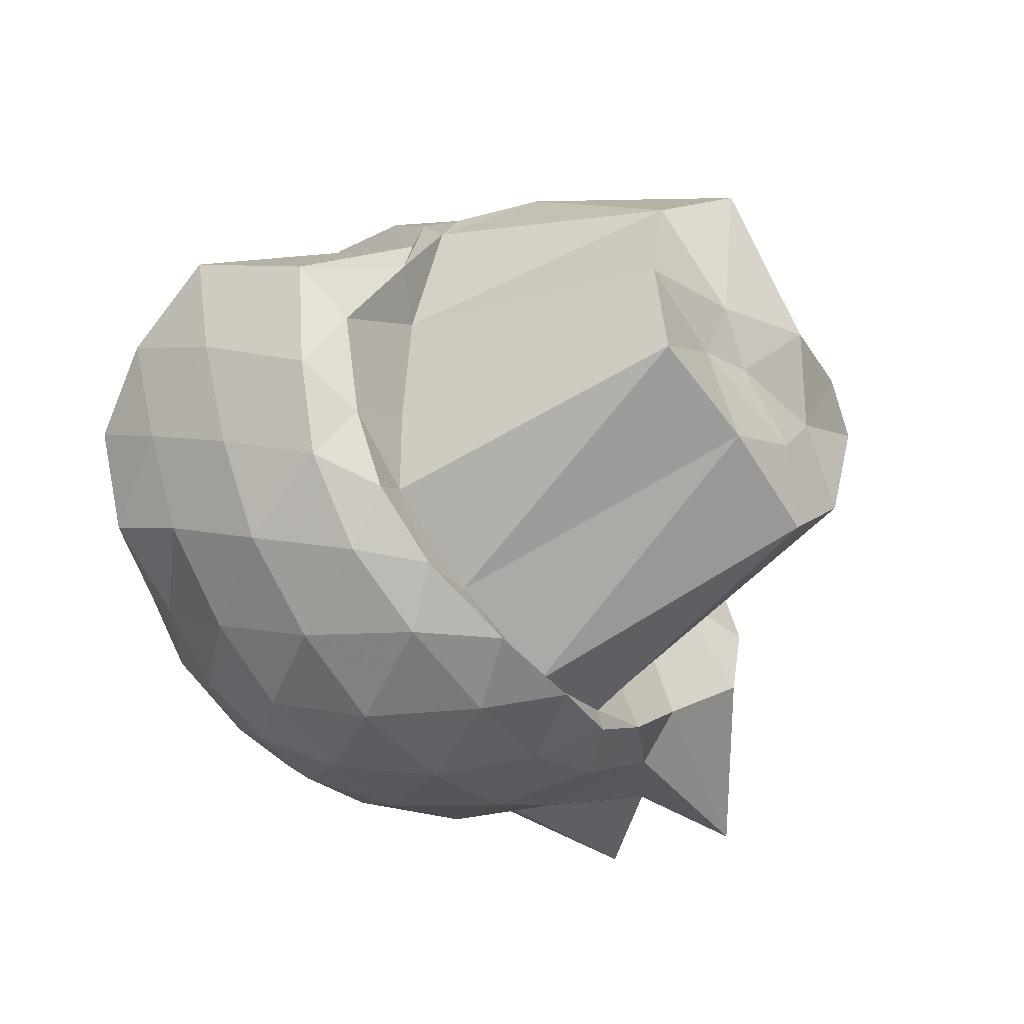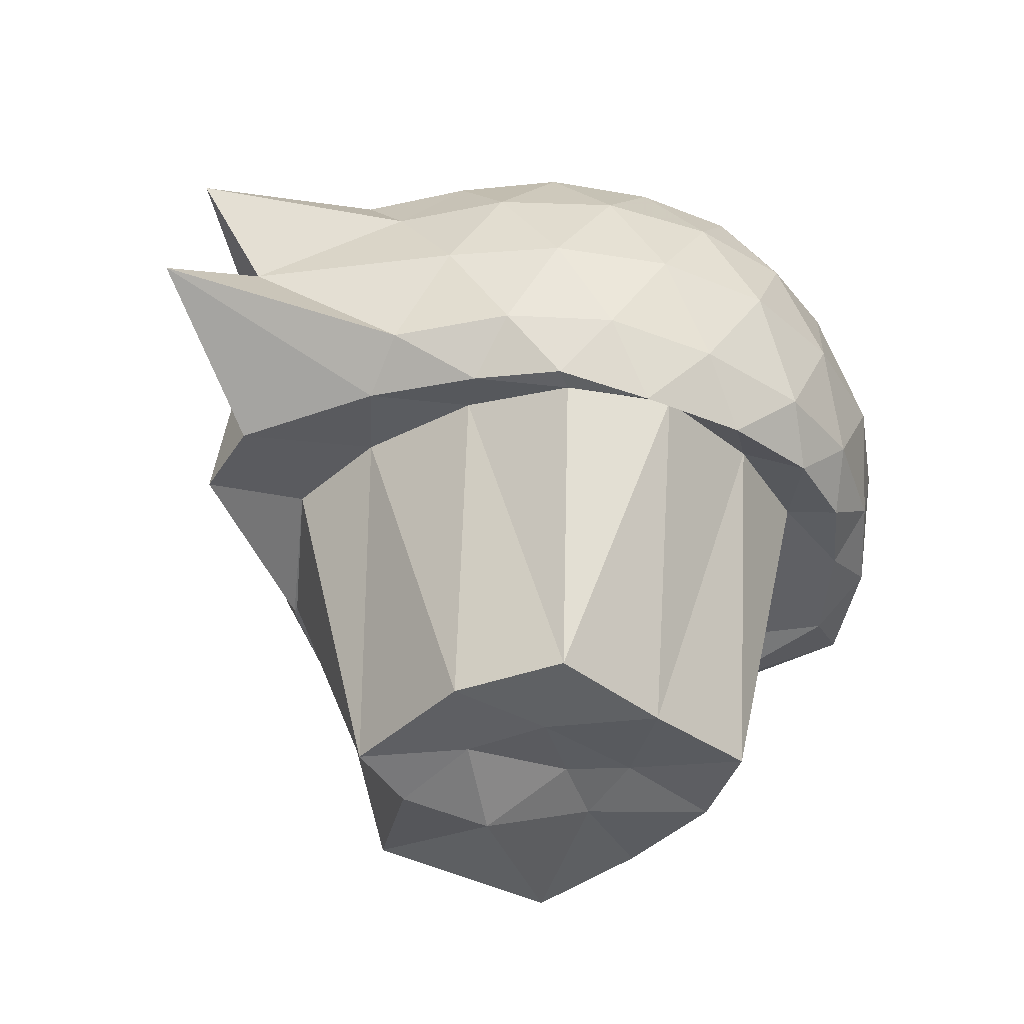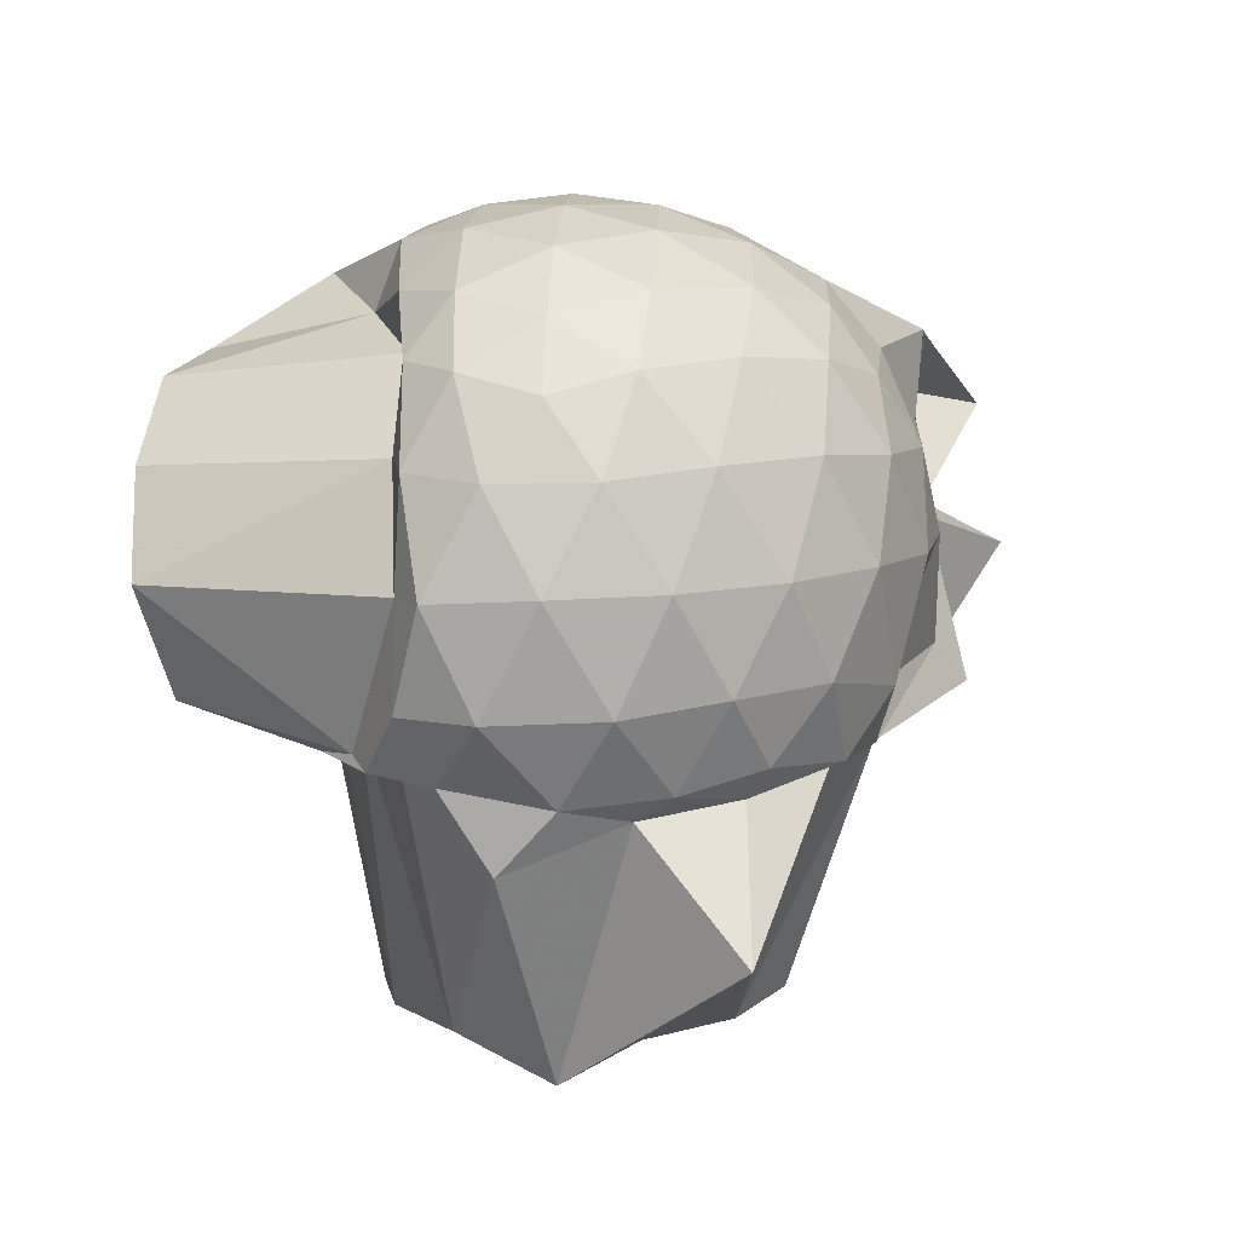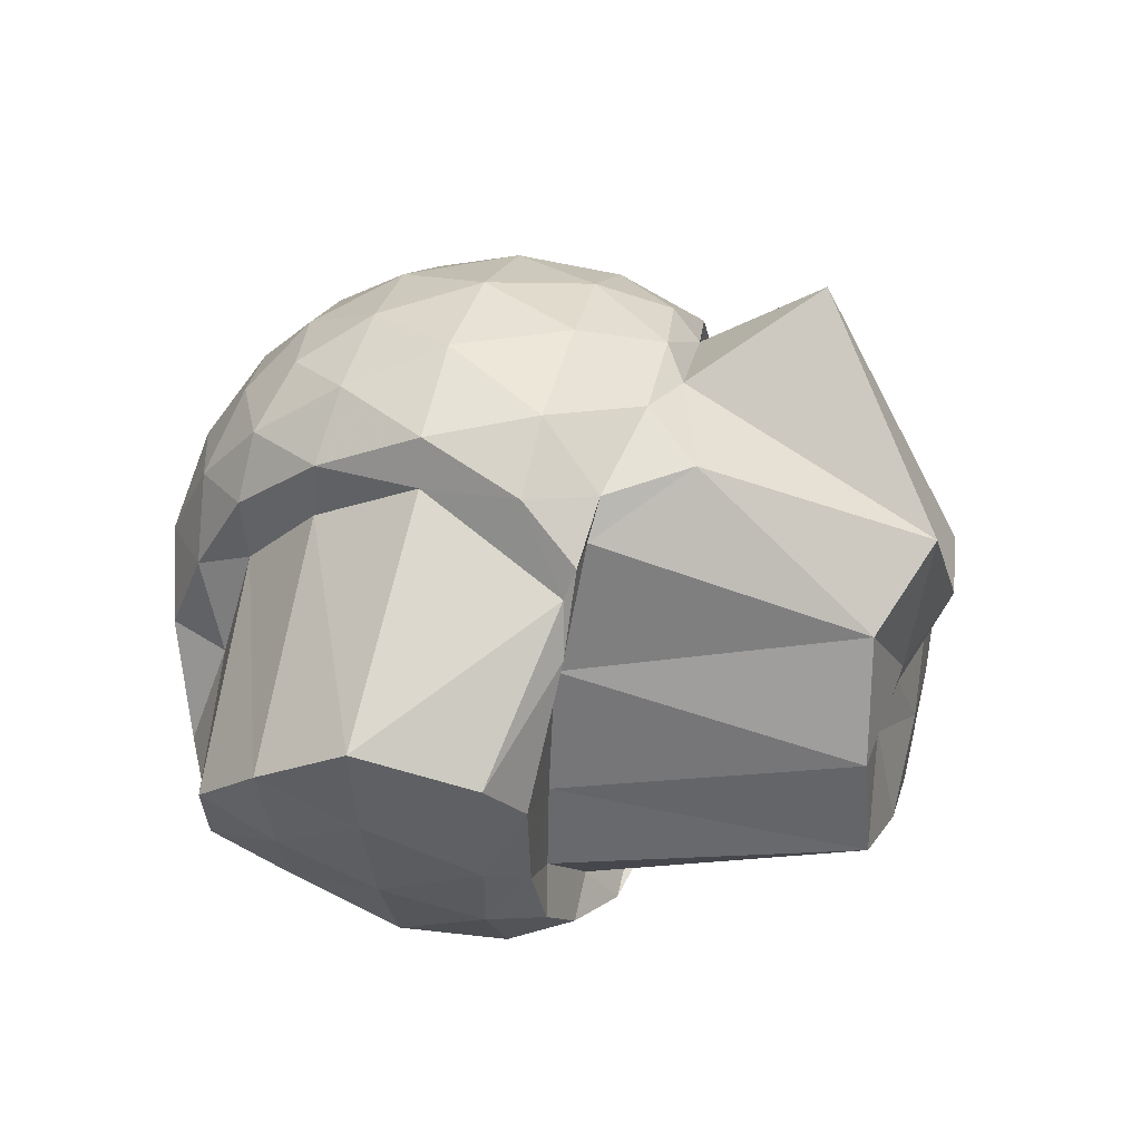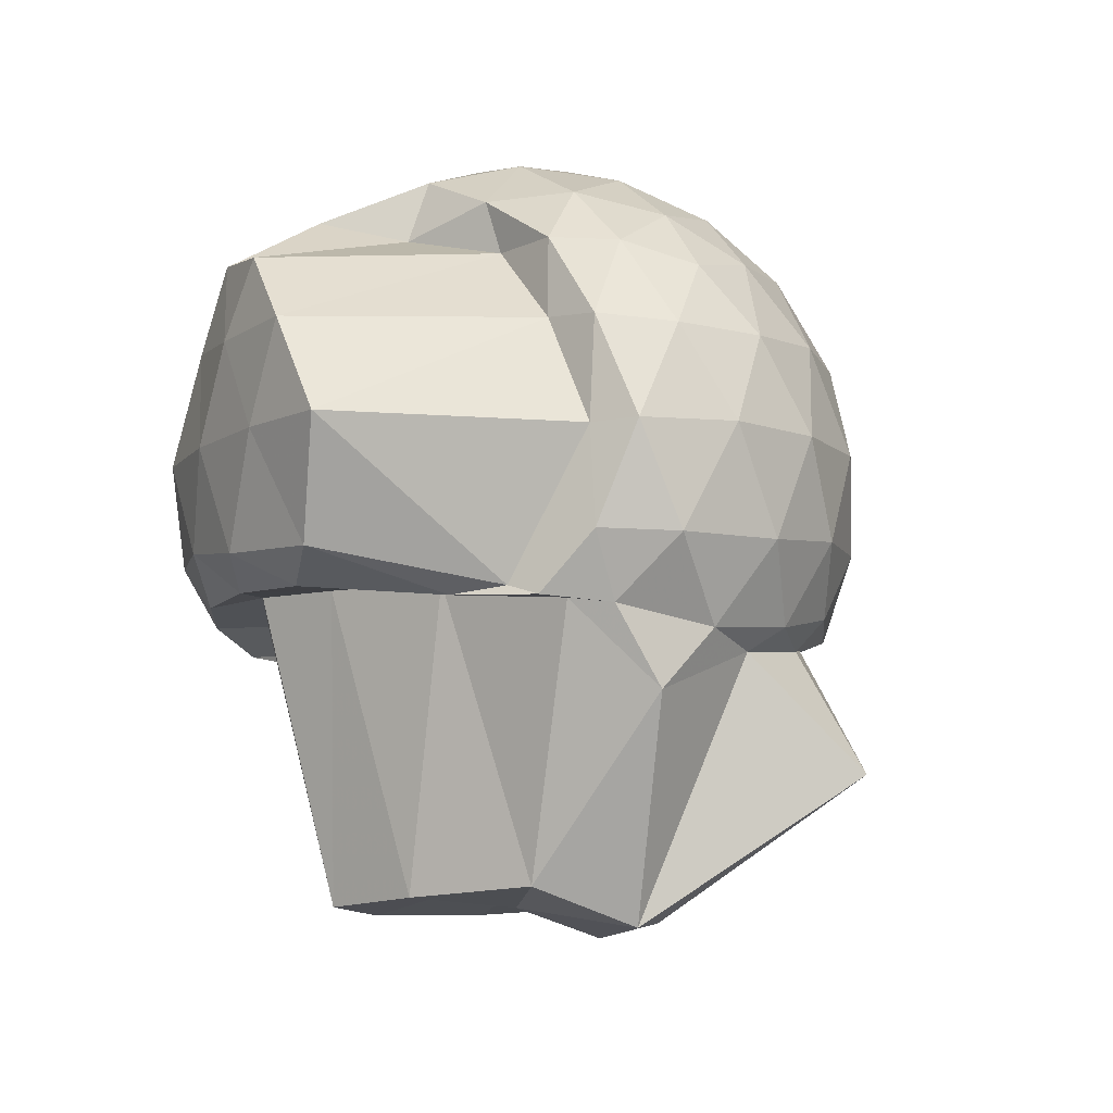
<metadata>
{"format":"obj","ext":"obj","renderer":"f3d","projection":"perspective","resolution":1024,"background":"white","views":[{"elev":-40.5,"azim":129.0,"up":"+Y"},{"elev":-40.6,"azim":-20.8,"up":"+Z"},{"elev":9.0,"azim":166.1,"up":"+Z"},{"elev":33.2,"azim":108.0,"up":"+Y"},{"elev":-10.2,"azim":127.7,"up":"+Z"}]}
</metadata>
<code>
v -2.373 -0.3359 0.2944
v -2.35 -0.3947 -1.879
v -1.295 -0.4335 -0.1765
v -1.877 -0.03649 -0.099
v -1.826 0.1725 -0.1028
v -1.918 0.3503 -0.1209
v -2.108 0.4792 -0.1723
v -2.347 0.474 -0.1156
v -2.626 0.4023 -0.09177
v -2.891 0.2676 -0.1129
v -3.078 0.1045 -0.1662
v -3.162 -0.1188 -0.1105
v -3.442 -0.5674 -0.09106
v -3.455 -0.5759 -0.1084
v -3.174 -0.8149 -0.1639
v -2.909 -0.9563 -0.1143
v -2.639 -1.08 -0.09513
v -2.35 -1.146 -0.1212
v -2.087 -1.163 -0.1756
v -1.889 -1.034 -0.1213
v -1.713 -0.8402 -0.0985
v -1.446 -0.6864 -0.1229
v -1.204 -0.2556 -0.3908
v -1.793 0.197 -0.3423
v -1.782 0.3633 -0.3589
v -1.947 0.5217 -0.375
v -2.224 0.6025 -0.3685
v -2.515 0.5803 -0.3403
v -2.82 0.4594 -0.3334
v -3.056 0.2806 -0.3547
v -3.232 0.02572 -0.3636
v -3.322 -0.2864 -0.32
v -3.51 -0.8208 -0.2896
v -3.722 -0.8633 -0.3295
v -3.115 -0.9669 -0.3518
v -2.842 -1.14 -0.3339
v -2.521 -1.254 -0.3407
v -2.214 -1.279 -0.3694
v -1.924 -1.203 -0.3754
v -1.694 -1.036 -0.356
v -1.466 -0.8002 -0.358
v -1.309 -0.5526 -0.3916
v -1.173 -0.09376 -0.6746
v -1.766 0.3589 -0.6633
v -1.799 0.4973 -0.6614
v -2.069 0.6298 -0.6422
v -2.382 0.6647 -0.634
v -2.697 0.5979 -0.6258
v -2.977 0.4305 -0.6185
v -3.196 0.1787 -0.6248
v -3.327 -0.09114 -0.6091
v -3.522 -0.8143 -0.5665
v -3.451 -0.5778 -0.5849
v -3.519 -0.8141 -0.6028
v -3.001 -1.116 -0.6119
v -2.709 -1.271 -0.6237
v -2.382 -1.335 -0.634
v -2.051 -1.304 -0.6436
v -1.766 -1.171 -0.6503
v -1.517 -0.9605 -0.6553
v -1.36 -0.6918 -0.6619
v -1.246 -0.3881 -0.6666
v -1.691 0.1395 -1.089
v -1.754 0.3863 -0.9523
v -1.93 0.5441 -0.9533
v -2.248 0.634 -0.9395
v -2.545 0.6238 -0.9031
v -2.833 0.5124 -0.8916
v -3.079 0.2728 -0.9497
v -3.116 0.02963 -0.9969
v -3.392 -0.2881 -0.9414
v -3.467 -0.5686 -0.6255
v -3.816 -0.8891 -0.7494
v -3.13 -1.001 -0.8935
v -2.842 -1.19 -0.8849
v -2.548 -1.295 -0.8978
v -2.238 -1.303 -0.937
v -1.912 -1.215 -0.9468
v -1.663 -1.052 -0.9265
v -1.469 -0.8169 -0.9319
v -1.351 -0.5563 -0.9757
v -1.289 -0.2225 -0.9994
v -1.711 0.2306 -1.12
v -1.859 0.3707 -1.136
v -2.137 0.5001 -1.182
v -2.422 0.542 -1.153
v -2.673 0.5142 -1.098
v -2.92 0.355 -1.123
v -3.081 0.1203 -1.129
v -3.096 0.09488 -1.125
v -3.507 -0.339 -1.062
v -3.465 -0.5782 -1.049
v -3.147 -0.8388 -1.005
v -2.893 -1.057 -1.042
v -2.677 -1.193 -1.061
v -2.417 -1.235 -1.122
v -2.113 -1.204 -1.122
v -1.827 -1.076 -1.078
v -1.628 -0.9044 -1.058
v -1.52 -0.6809 -1.051
v -1.429 -0.3804 -1.073
v -1.634 -0.01298 -1.108
v -1.843 -0.3537 -0.01371
v -1.86 -0.07888 0.0556
v -1.96 0.1585 0.06442
v -2.152 0.3374 0.009272
v -2.423 0.2939 0.06889
v -2.72 0.184 0.06803
v -2.968 0.0389 0.01163
v -3.034 -0.2137 0.06769
v -3.046 -0.4996 0.06411
v -2.981 -0.7431 0.006927
v -2.735 -0.8684 0.05955
v -2.43 -0.9682 0.06435
v -2.157 -1.005 0.00714
v -1.931 -0.8414 0.06638
v -1.778 -0.6429 0.08026
v -1.912 -0.3355 0.1774
v -2.031 -0.0905 0.2096
v -2.217 0.1283 0.1711
v -2.504 0.04697 0.2069
v -2.786 -0.07192 0.1694
v -2.809 -0.3479 0.2017
v -2.794 -0.6216 0.1641
v -2.513 -0.7253 0.2046
v -2.219 -0.8002 0.1689
v -2.032 -0.5792 0.2099
v -2.133 -0.3341 0.2672
v -2.298 -0.1142 0.2677
v -2.571 -0.2054 0.266
v -2.574 -0.4738 0.2639
v -2.298 -0.5572 0.268
v -1.795 0.2607 -1.121
v -1.994 0.4268 -1.359
v -2.335 0.4737 -1.224
v -2.632 0.4421 -1.189
v -2.93 0.2502 -1.109
v -3.094 0.07339 -1.127
v -3.199 -0.3024 -0.997
v -3.065 -0.5891 -0.9753
v -2.859 -0.9062 -1.007
v -2.635 -1.15 -1.074
v -2.335 -1.211 -1.087
v -2.014 -1.045 -1.052
v -1.751 -0.816 -1.02
v -1.738 -0.5348 -1.03
v -1.751 -0.1402 -1.044
v -1.967 0.006617 -1.868
v -2.203 0.1909 -1.977
v -2.574 0.7034 -1.559
v -2.783 -0.1565 -1.94
v -2.951 -0.2445 -1.885
v -2.799 -0.657 -1.888
v -2.559 -0.8932 -1.89
v -2.222 -0.7805 -1.919
v -1.897 -0.656 -1.909
v -1.872 -0.3493 -1.891
v -2.221 -0.2497 -1.91
v -2.523 -0.1785 -1.99
v -2.668 -0.4072 -1.895
v -2.505 -0.6163 -1.912
v -2.167 -0.4484 -1.864
f 3 23 4
f 4 23 24
f 4 24 5
f 5 24 25
f 5 25 6
f 6 25 26
f 6 26 7
f 7 26 27
f 7 27 8
f 8 27 28
f 8 28 9
f 9 28 29
f 9 29 10
f 10 29 30
f 10 30 11
f 11 30 31
f 11 31 12
f 12 31 32
f 12 32 13
f 13 32 33
f 13 33 14
f 14 33 34
f 14 34 15
f 15 34 35
f 15 35 16
f 16 35 36
f 16 36 17
f 17 36 37
f 17 37 18
f 18 37 38
f 18 38 19
f 19 38 39
f 19 39 20
f 20 39 40
f 20 40 21
f 21 40 41
f 21 41 22
f 22 41 42
f 22 42 3
f 3 42 23
f 23 43 24
f 24 43 44
f 24 44 25
f 25 44 45
f 25 45 26
f 26 45 46
f 26 46 27
f 27 46 47
f 27 47 28
f 28 47 48
f 28 48 29
f 29 48 49
f 29 49 30
f 30 49 50
f 30 50 31
f 31 50 51
f 31 51 32
f 32 51 52
f 32 52 33
f 33 52 53
f 33 53 34
f 34 53 54
f 34 54 35
f 35 54 55
f 35 55 36
f 36 55 56
f 36 56 37
f 37 56 57
f 37 57 38
f 38 57 58
f 38 58 39
f 39 58 59
f 39 59 40
f 40 59 60
f 40 60 41
f 41 60 61
f 41 61 42
f 42 61 62
f 42 62 23
f 23 62 43
f 43 63 44
f 44 63 64
f 44 64 45
f 45 64 65
f 45 65 46
f 46 65 66
f 46 66 47
f 47 66 67
f 47 67 48
f 48 67 68
f 48 68 49
f 49 68 69
f 49 69 50
f 50 69 70
f 50 70 51
f 51 70 71
f 51 71 52
f 52 71 72
f 52 72 53
f 53 72 73
f 53 73 54
f 54 73 74
f 54 74 55
f 55 74 75
f 55 75 56
f 56 75 76
f 56 76 57
f 57 76 77
f 57 77 58
f 58 77 78
f 58 78 59
f 59 78 79
f 59 79 60
f 60 79 80
f 60 80 61
f 61 80 81
f 61 81 62
f 62 81 82
f 62 82 43
f 43 82 63
f 63 83 64
f 64 83 84
f 64 84 65
f 65 84 85
f 65 85 66
f 66 85 86
f 66 86 67
f 67 86 87
f 67 87 68
f 68 87 88
f 68 88 69
f 69 88 89
f 69 89 70
f 70 89 90
f 70 90 71
f 71 90 91
f 71 91 72
f 72 91 92
f 72 92 73
f 73 92 93
f 73 93 74
f 74 93 94
f 74 94 75
f 75 94 95
f 75 95 76
f 76 95 96
f 76 96 77
f 77 96 97
f 77 97 78
f 78 97 98
f 78 98 79
f 79 98 99
f 79 99 80
f 80 99 100
f 80 100 81
f 81 100 101
f 81 101 82
f 82 101 102
f 82 102 63
f 63 102 83
f 103 104 118
f 104 119 118
f 104 105 119
f 105 120 119
f 105 106 120
f 106 107 120
f 107 121 120
f 107 108 121
f 108 122 121
f 108 109 122
f 109 110 122
f 110 123 122
f 110 111 123
f 111 124 123
f 111 112 124
f 112 113 124
f 113 125 124
f 113 114 125
f 114 126 125
f 114 115 126
f 115 116 126
f 116 127 126
f 116 117 127
f 117 118 127
f 117 103 118
f 118 119 128
f 119 129 128
f 119 120 129
f 120 121 129
f 121 130 129
f 121 122 130
f 122 123 130
f 123 131 130
f 123 124 131
f 124 125 131
f 125 132 131
f 125 126 132
f 126 127 132
f 127 128 132
f 127 118 128
f 133 148 134
f 134 148 149
f 134 149 135
f 135 149 150
f 135 150 136
f 136 150 137
f 137 150 151
f 137 151 138
f 138 151 152
f 138 152 139
f 139 152 140
f 140 152 153
f 140 153 141
f 141 153 154
f 141 154 142
f 142 154 143
f 143 154 155
f 143 155 144
f 144 155 156
f 144 156 145
f 145 156 146
f 146 156 157
f 146 157 147
f 147 157 148
f 147 148 133
f 148 158 149
f 149 158 159
f 149 159 150
f 150 159 151
f 151 159 160
f 151 160 152
f 152 160 153
f 153 160 161
f 153 161 154
f 154 161 155
f 155 161 162
f 155 162 156
f 156 162 157
f 157 162 158
f 157 158 148
f 3 4 103
f 103 4 104
f 4 5 104
f 104 5 105
f 5 6 105
f 105 6 106
f 6 7 106
f 7 8 106
f 106 8 107
f 8 9 107
f 107 9 108
f 9 10 108
f 108 10 109
f 10 11 109
f 11 12 109
f 109 12 110
f 12 13 110
f 110 13 111
f 13 14 111
f 111 14 112
f 14 15 112
f 15 16 112
f 112 16 113
f 16 17 113
f 113 17 114
f 17 18 114
f 114 18 115
f 18 19 115
f 19 20 115
f 115 20 116
f 20 21 116
f 116 21 117
f 21 22 117
f 117 22 103
f 22 3 103
f 83 133 84
f 84 133 134
f 84 134 85
f 85 134 135
f 85 135 86
f 86 135 136
f 86 136 87
f 87 136 88
f 88 136 137
f 88 137 89
f 89 137 138
f 89 138 90
f 90 138 139
f 90 139 91
f 91 139 92
f 92 139 140
f 92 140 93
f 93 140 141
f 93 141 94
f 94 141 142
f 94 142 95
f 95 142 96
f 96 142 143
f 96 143 97
f 97 143 144
f 97 144 98
f 98 144 145
f 98 145 99
f 99 145 100
f 100 145 146
f 100 146 101
f 101 146 147
f 101 147 102
f 102 147 133
f 102 133 83
f 128 129 1
f 129 130 1
f 130 131 1
f 131 132 1
f 132 128 1
f 159 158 2
f 160 159 2
f 161 160 2
f 162 161 2
f 158 162 2

</code>
